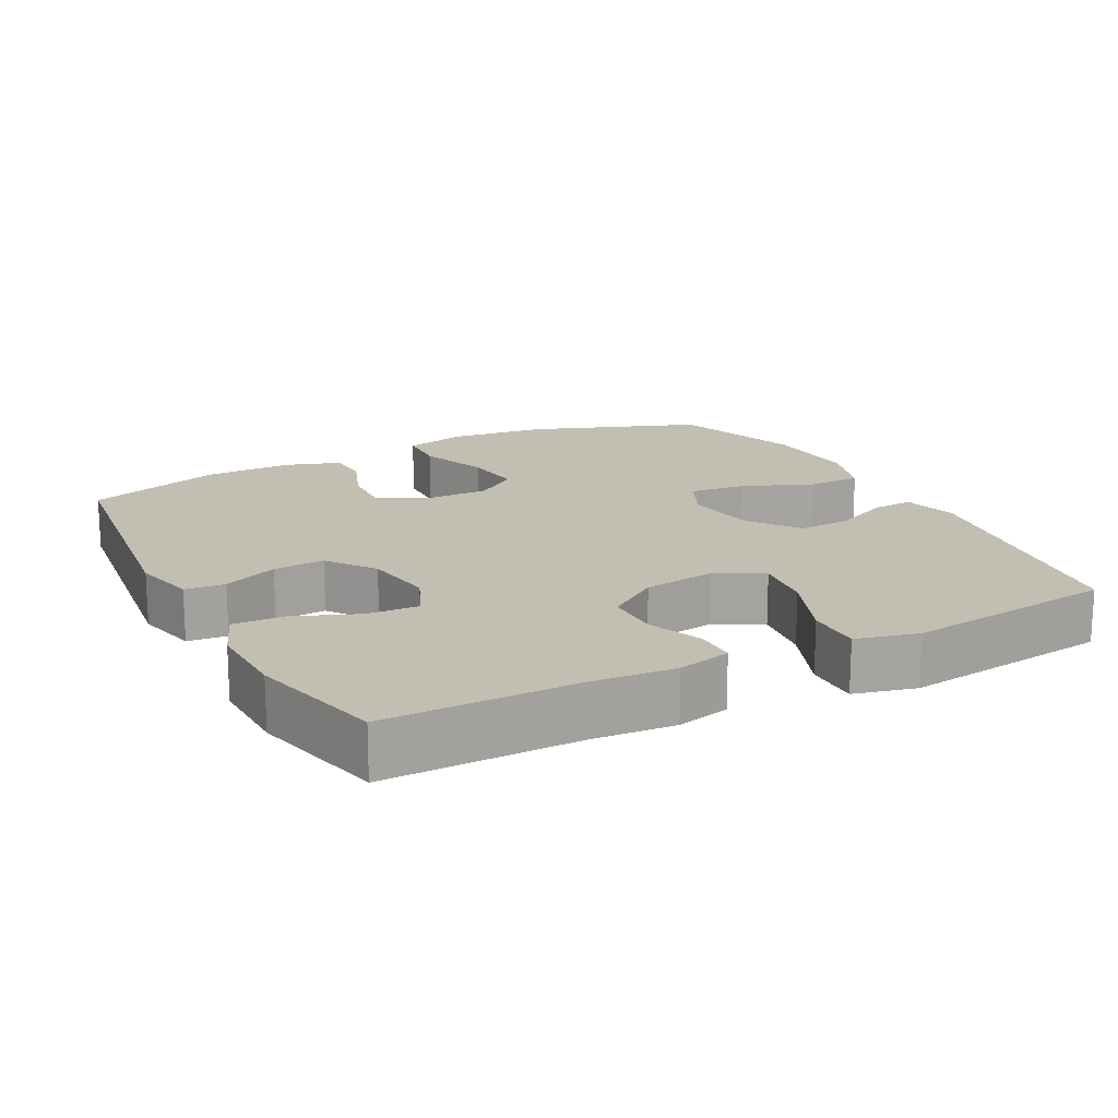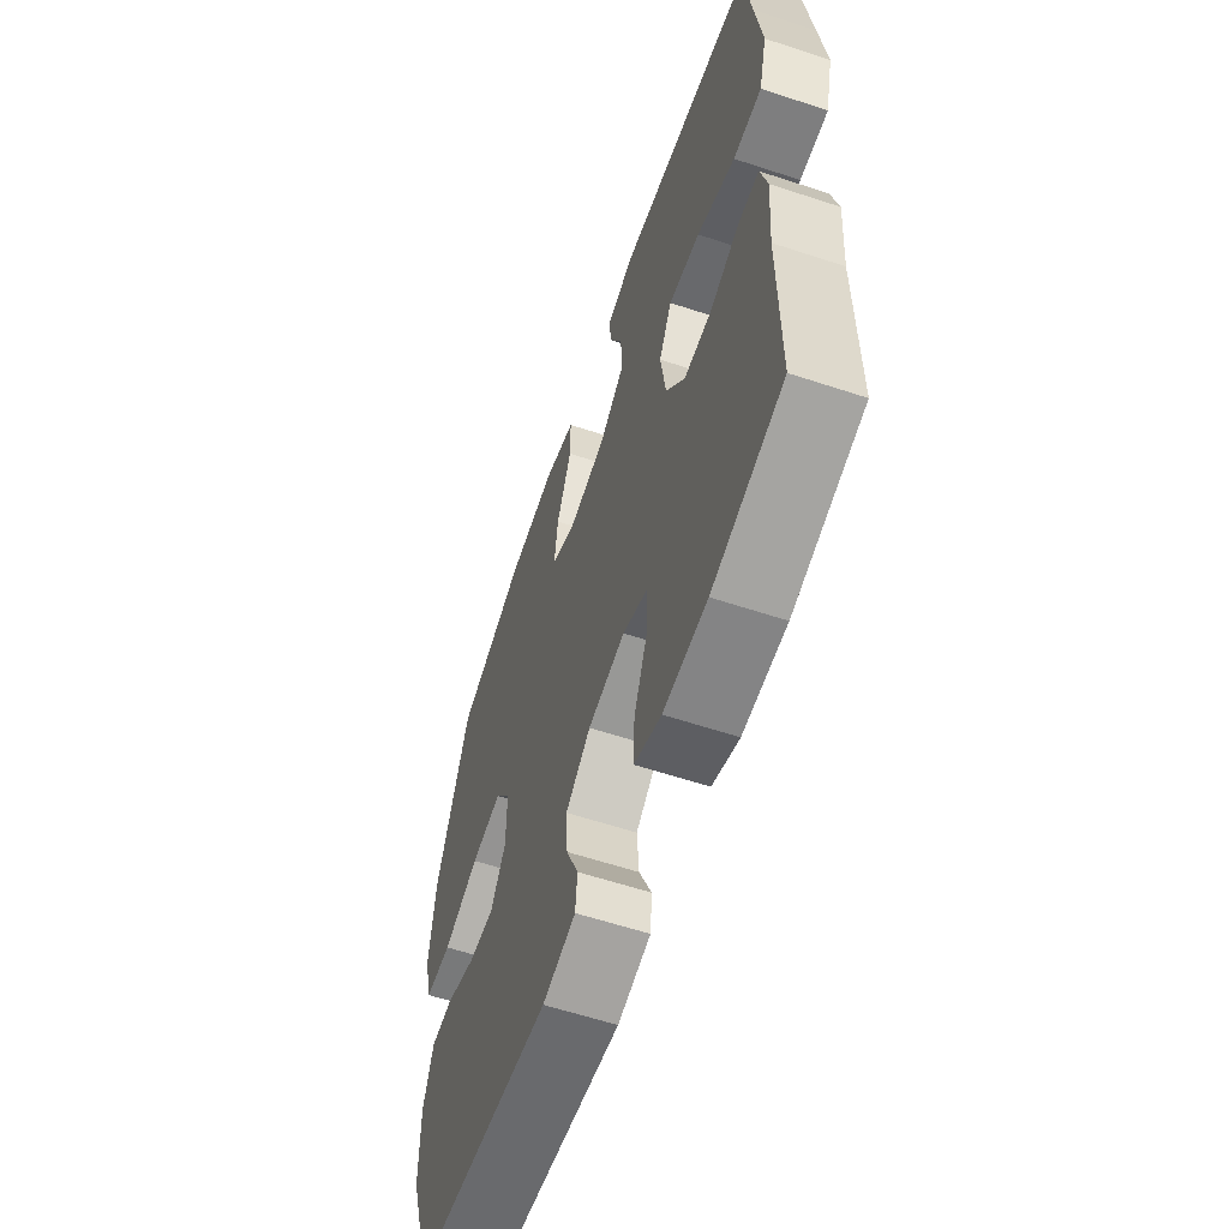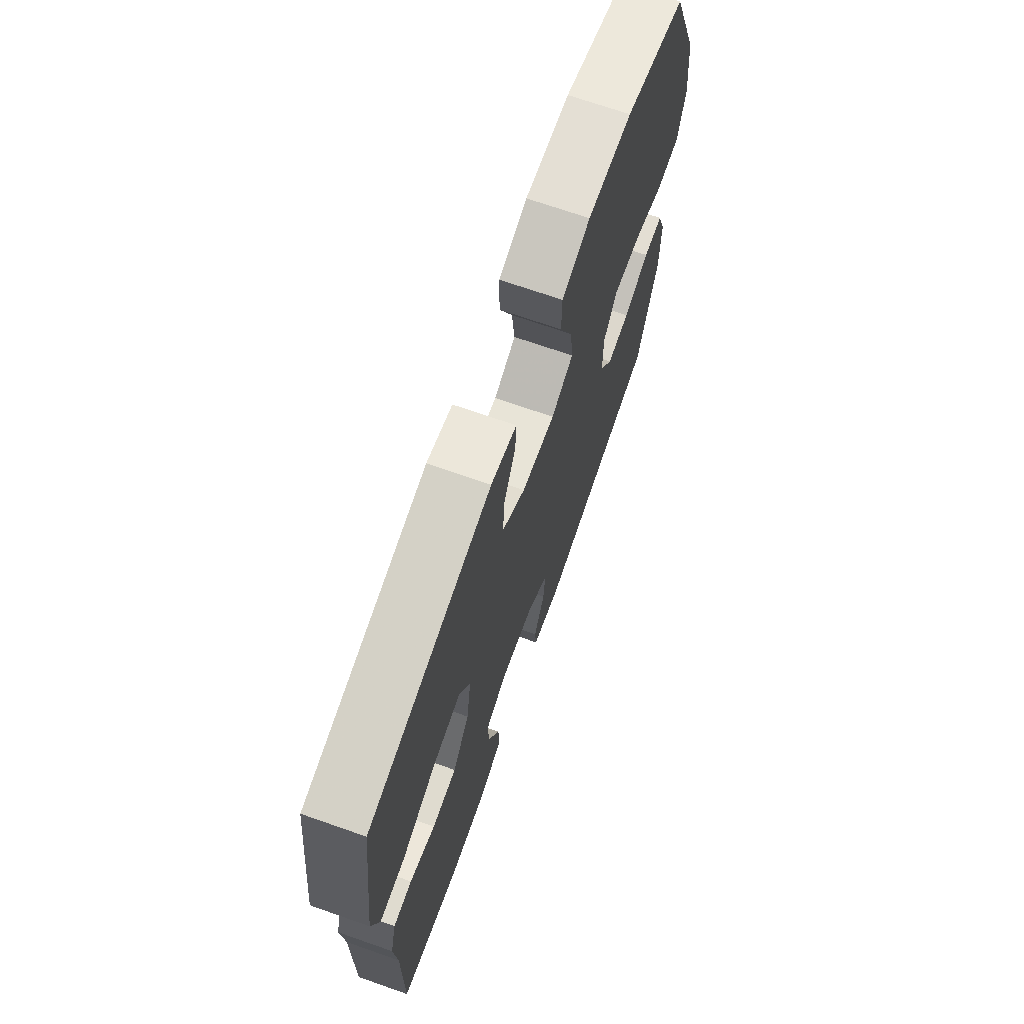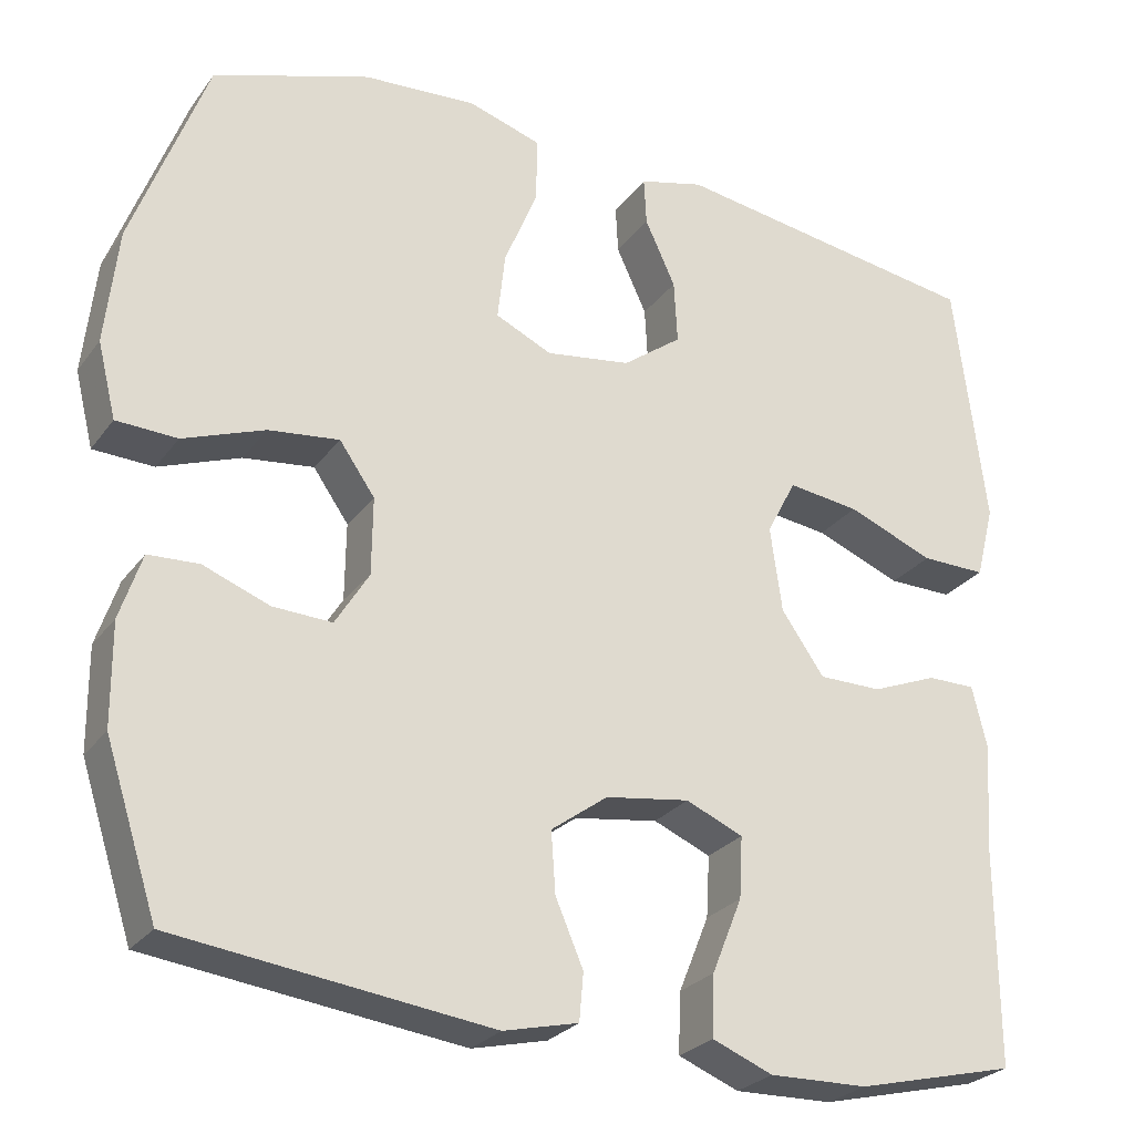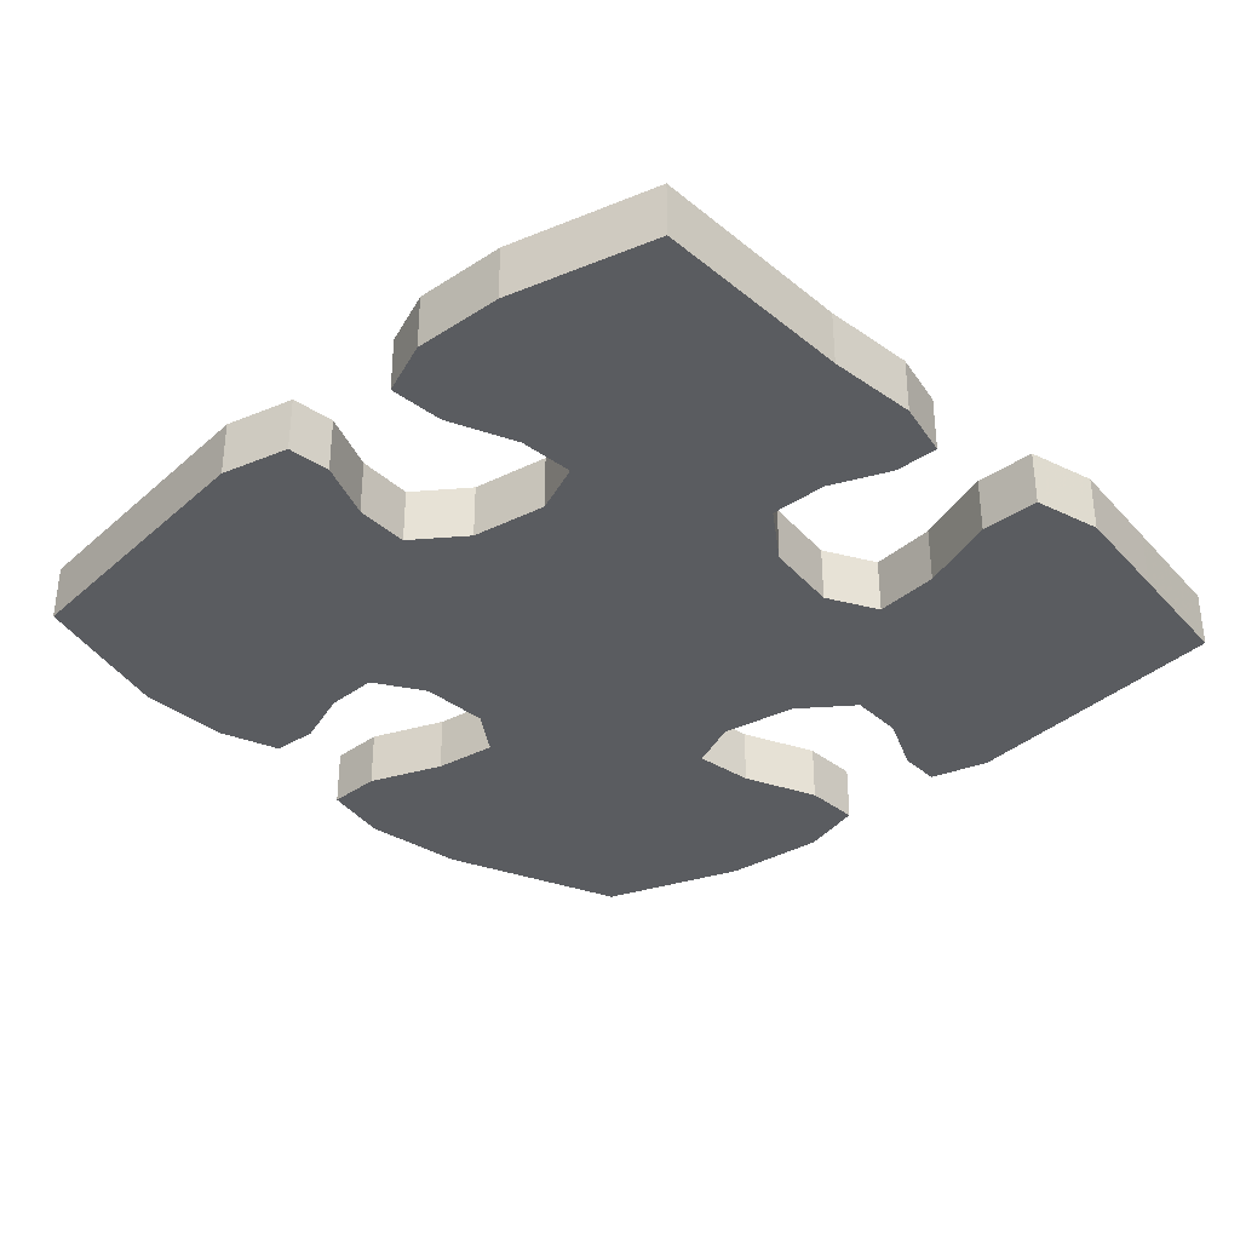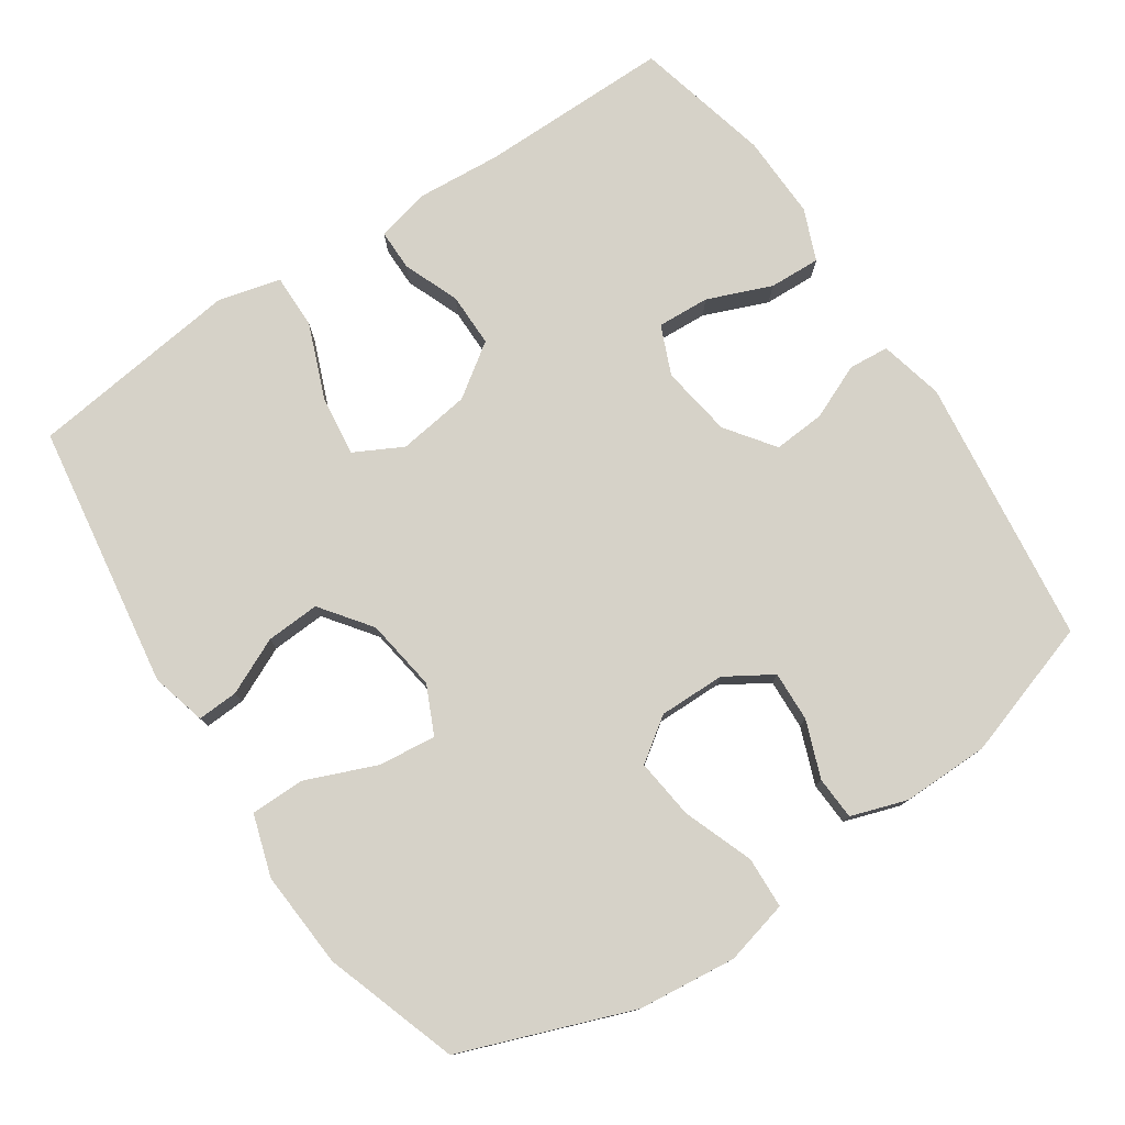
<metadata>
{"format":"obj","ext":"obj","renderer":"f3d","projection":"perspective","resolution":1024,"background":"white","views":[{"elev":17.1,"azim":-117.6,"up":"+Y"},{"elev":-60.1,"azim":-108.7,"up":"+Z"},{"elev":70.3,"azim":-70.7,"up":"+Z"},{"elev":-26.4,"azim":151.8,"up":"+Z"},{"elev":-33.8,"azim":-137.4,"up":"+Y"},{"elev":77.7,"azim":56.1,"up":"+Y"}]}
</metadata>
<code>
v -0.5 0.07 0.5
v -0.13 0.07 0.556
v -0.053 0.07 0.536
v -0.056 0.07 0.479
v -0.092 0.07 0.401
v -0.096 0.07 0.326
v -0.026 0.07 0.274
v 0.075 0.07 0.259
v 0.142 0.07 0.29
v 0.133 0.07 0.37
v 0.093 0.07 0.468
v 0.093 0.07 0.544
v 0.179 0.07 0.571
v 0.314 0.07 0.562
v 0.5 0.07 0.5
v 0.589 0.07 0.262
v 0.604 0.07 0.125
v 0.582 0.07 0.036
v 0.51 0.07 0.033
v 0.413 0.07 0.069
v 0.329 0.07 0.079
v 0.287 0.07 0.019
v 0.288 0.07 -0.073
v 0.328 0.07 -0.138
v 0.398 0.07 -0.135
v 0.477 0.07 -0.105
v 0.537 0.07 -0.108
v 0.563 0.07 -0.186
v 0.562 0.07 -0.307
v 0.5 0.07 -0.5
v 0.127 0.07 -0.547
v 0.038 0.07 -0.526
v 0.033 0.07 -0.47
v 0.066 0.07 -0.393
v 0.071 0.07 -0.321
v 0.004 0.07 -0.272
v -0.096 0.07 -0.257
v -0.164 0.07 -0.286
v -0.16 0.07 -0.359
v -0.124 0.07 -0.448
v -0.121 0.07 -0.52
v -0.193 0.07 -0.549
v -0.31 0.07 -0.546
v -0.5 0.07 -0.5
v -0.499 0.07 -0.232
v -0.508 0.07 -0.115
v -0.49 0.07 -0.04
v -0.433 0.07 -0.04
v -0.355 0.07 -0.071
v -0.28 0.07 -0.071
v -0.229 0.07 0.002
v -0.215 0.07 0.103
v -0.25 0.07 0.17
v -0.335 0.07 0.159
v -0.438 0.07 0.118
v -0.515 0.07 0.117
v -0.537 0.07 0.204
v -0.52 0.07 0.341
v -0.5 0 0.5
v -0.13 0 0.556
v -0.053 0 0.536
v -0.056 0 0.479
v -0.092 0 0.401
v -0.096 0 0.326
v -0.026 0 0.274
v 0.075 0 0.259
v 0.142 0 0.29
v 0.133 0 0.37
v 0.093 0 0.468
v 0.093 0 0.544
v 0.179 0 0.571
v 0.314 0 0.562
v 0.5 0 0.5
v 0.589 0 0.262
v 0.604 0 0.125
v 0.582 0 0.036
v 0.51 0 0.033
v 0.413 0 0.069
v 0.329 0 0.079
v 0.287 0 0.019
v 0.288 0 -0.073
v 0.328 0 -0.138
v 0.398 0 -0.135
v 0.477 0 -0.105
v 0.537 0 -0.108
v 0.563 0 -0.186
v 0.562 0 -0.307
v 0.5 0 -0.5
v 0.127 0 -0.547
v 0.038 0 -0.526
v 0.033 0 -0.47
v 0.066 0 -0.393
v 0.071 0 -0.321
v 0.004 0 -0.272
v -0.096 0 -0.257
v -0.164 0 -0.286
v -0.16 0 -0.359
v -0.124 0 -0.448
v -0.121 0 -0.52
v -0.193 0 -0.549
v -0.31 0 -0.546
v -0.5 0 -0.5
v -0.499 0 -0.232
v -0.508 0 -0.115
v -0.49 0 -0.04
v -0.433 0 -0.04
v -0.355 0 -0.071
v -0.28 0 -0.071
v -0.229 0 0.002
v -0.215 0 0.103
v -0.25 0 0.17
v -0.335 0 0.159
v -0.438 0 0.118
v -0.515 0 0.117
v -0.537 0 0.204
v -0.52 0 0.341
f 54 55 56 57
f 53 54 57 58
f 46 47 48 49
f 45 46 49 50
f 44 45 50
f 43 44 50 51
f 39 40 41 42
f 38 39 42 43
f 31 32 33 34
f 31 34 35
f 30 31 35
f 29 30 35 36
f 25 26 27 28
f 24 25 28 29
f 17 18 19 20
f 17 20 21
f 16 17 21
f 15 16 21
f 14 15 21 22
f 10 11 12 13
f 9 10 13 14
f 2 3 4 5
f 2 5 6
f 53 58 1 2
f 52 53 2 6
f 51 52 6 7
f 38 43 51 7
f 37 38 7 8
f 24 29 36 37
f 23 24 37 8
f 22 23 8 9
f 9 14 22
f 115 114 113 112
f 116 115 112 111
f 107 106 105 104
f 108 107 104 103
f 108 103 102
f 109 108 102 101
f 100 99 98 97
f 101 100 97 96
f 92 91 90 89
f 93 92 89
f 93 89 88
f 94 93 88 87
f 86 85 84 83
f 87 86 83 82
f 78 77 76 75
f 79 78 75
f 79 75 74
f 79 74 73
f 80 79 73 72
f 71 70 69 68
f 72 71 68 67
f 63 62 61 60
f 64 63 60
f 60 59 116 111
f 64 60 111 110
f 65 64 110 109
f 65 109 101 96
f 66 65 96 95
f 95 94 87 82
f 66 95 82 81
f 67 66 81 80
f 80 72 67
f 1 59 60 2
f 2 60 61 3
f 3 61 62 4
f 4 62 63 5
f 5 63 64 6
f 6 64 65 7
f 7 65 66 8
f 8 66 67 9
f 9 67 68 10
f 10 68 69 11
f 11 69 70 12
f 12 70 71 13
f 13 71 72 14
f 14 72 73 15
f 15 73 74 16
f 16 74 75 17
f 17 75 76 18
f 18 76 77 19
f 19 77 78 20
f 20 78 79 21
f 21 79 80 22
f 22 80 81 23
f 23 81 82 24
f 24 82 83 25
f 25 83 84 26
f 26 84 85 27
f 27 85 86 28
f 28 86 87 29
f 29 87 88 30
f 30 88 89 31
f 31 89 90 32
f 32 90 91 33
f 33 91 92 34
f 34 92 93 35
f 35 93 94 36
f 36 94 95 37
f 37 95 96 38
f 38 96 97 39
f 39 97 98 40
f 40 98 99 41
f 41 99 100 42
f 42 100 101 43
f 43 101 102 44
f 44 102 103 45
f 45 103 104 46
f 46 104 105 47
f 47 105 106 48
f 48 106 107 49
f 49 107 108 50
f 50 108 109 51
f 51 109 110 52
f 52 110 111 53
f 53 111 112 54
f 54 112 113 55
f 55 113 114 56
f 56 114 115 57
f 57 115 116 58
f 58 116 59 1

</code>
